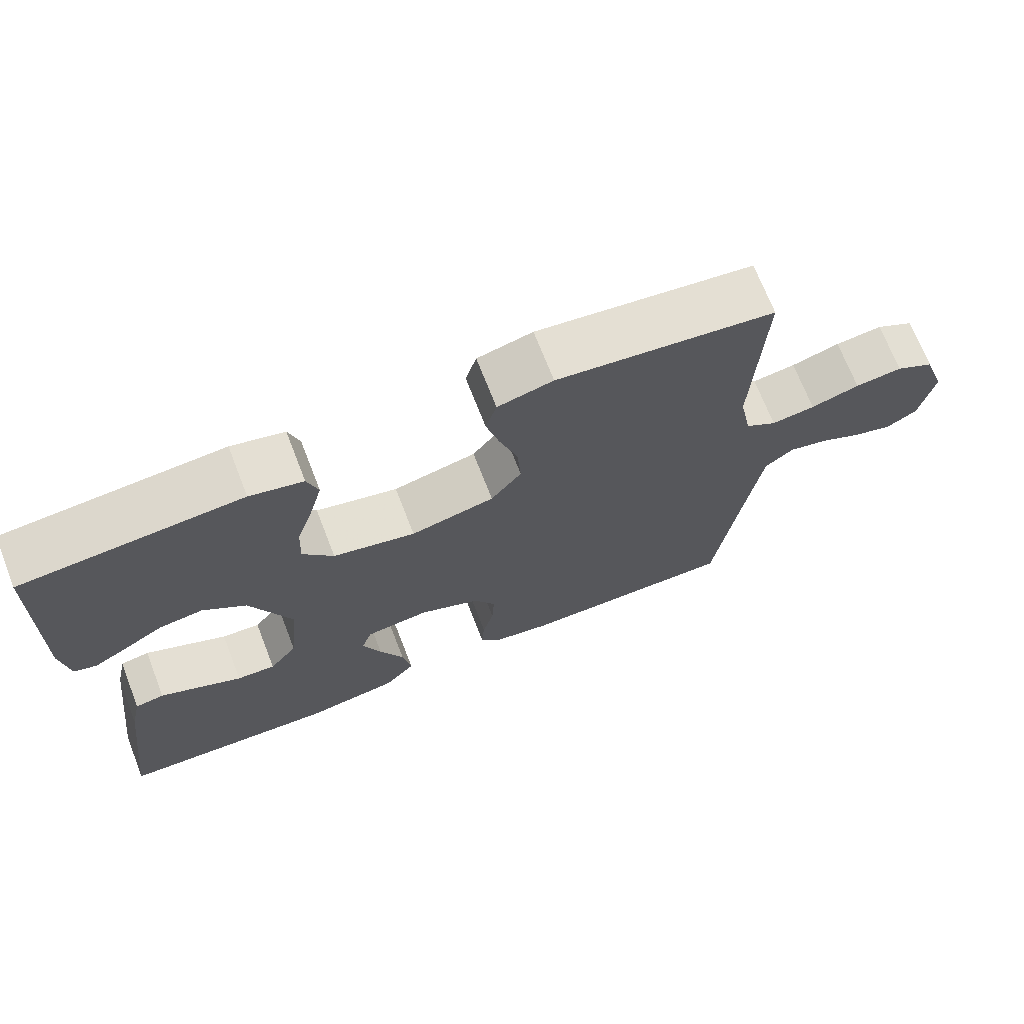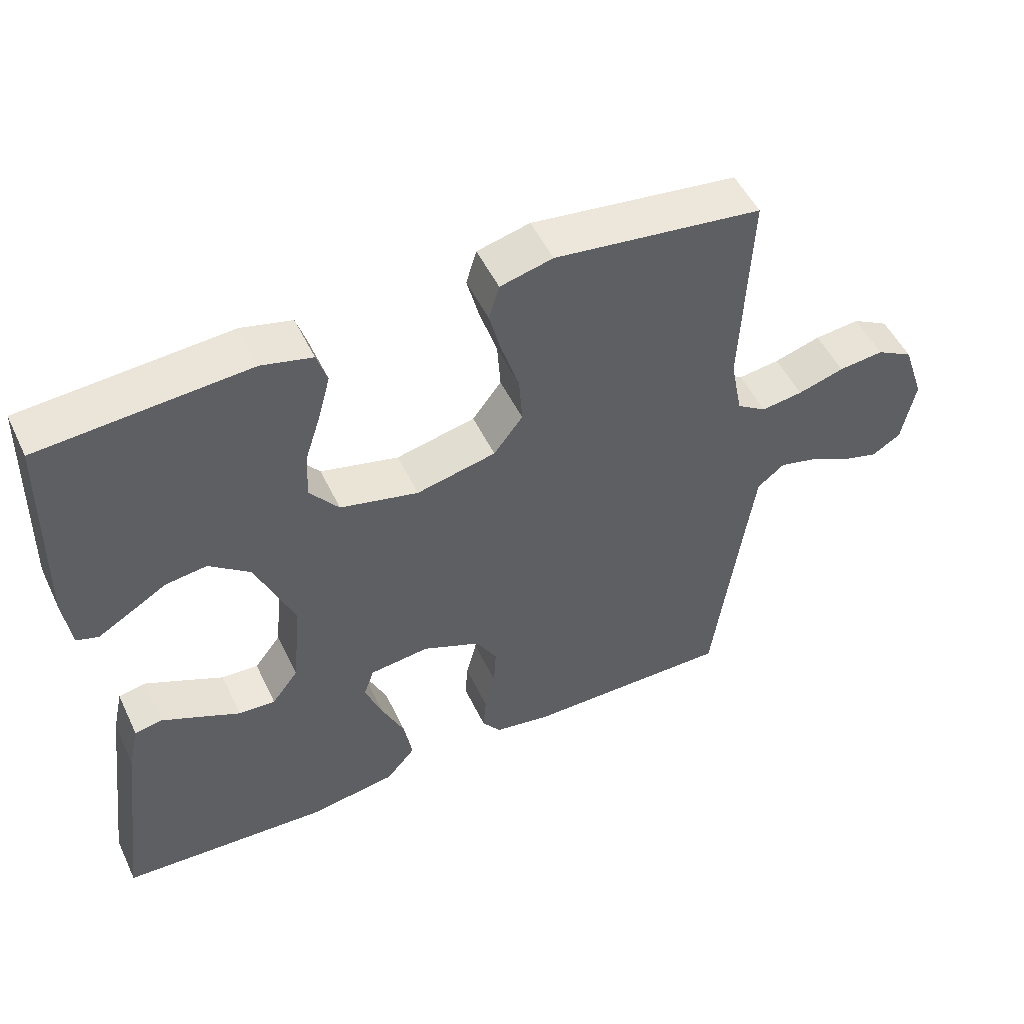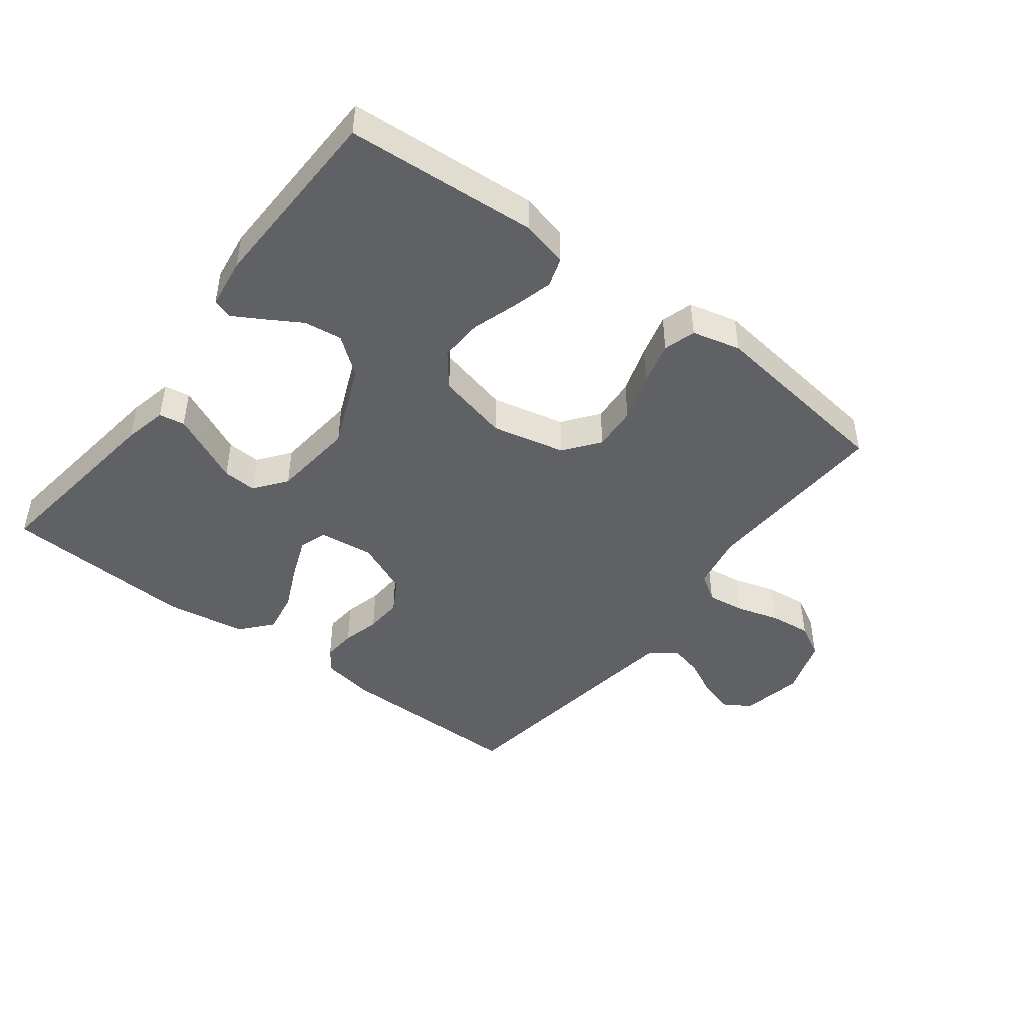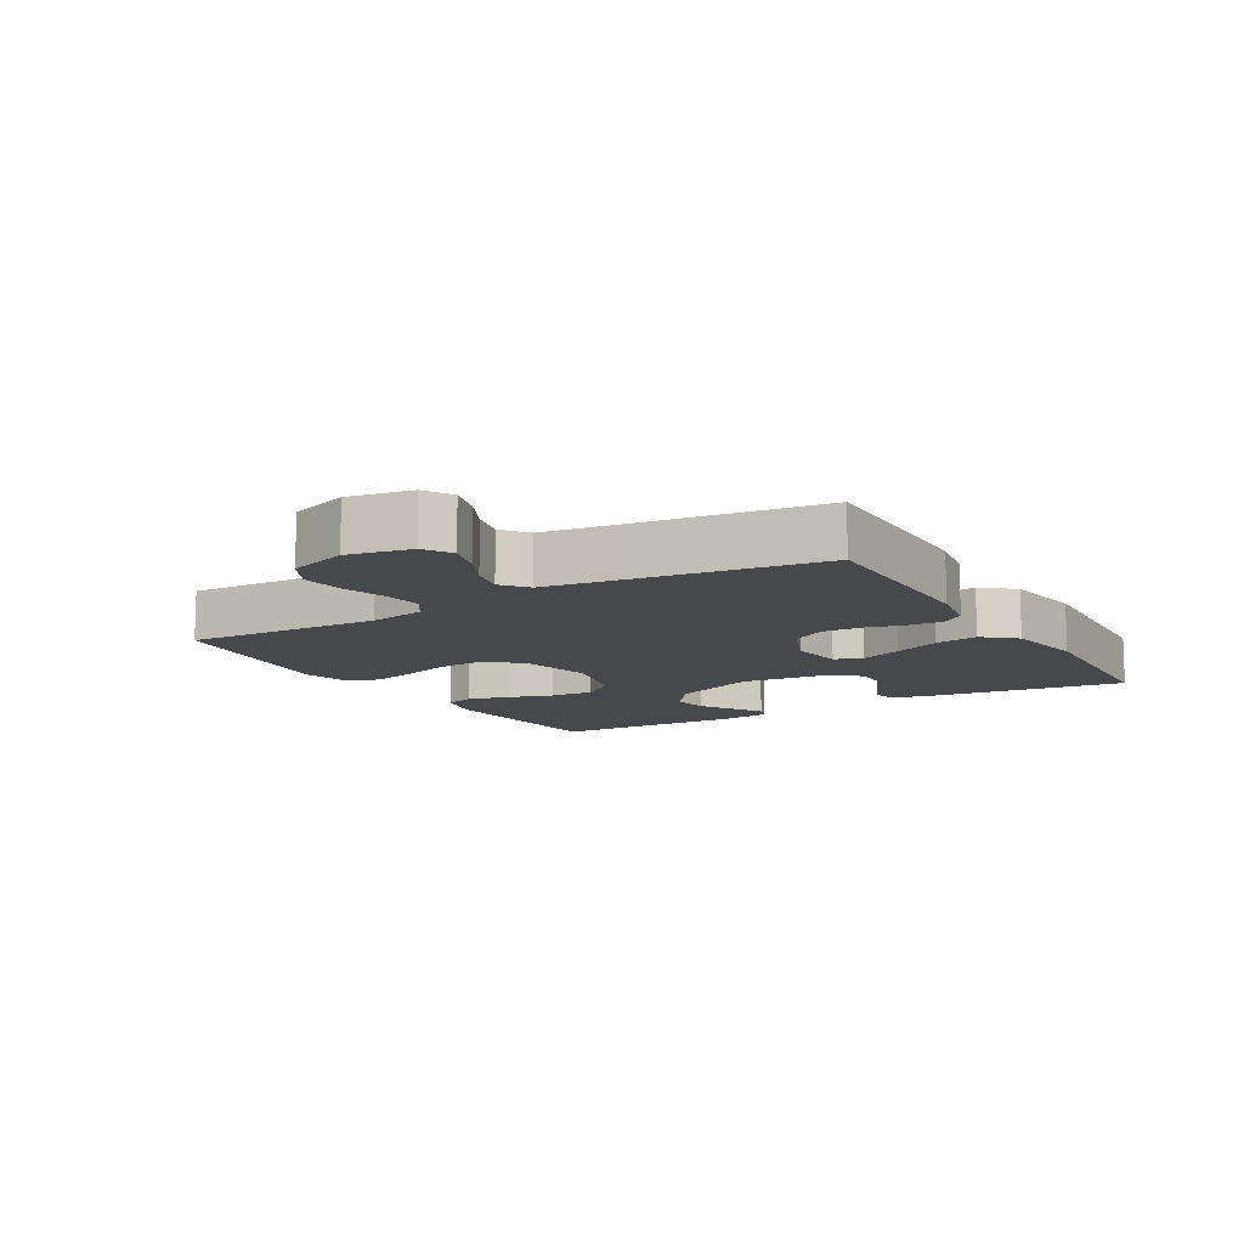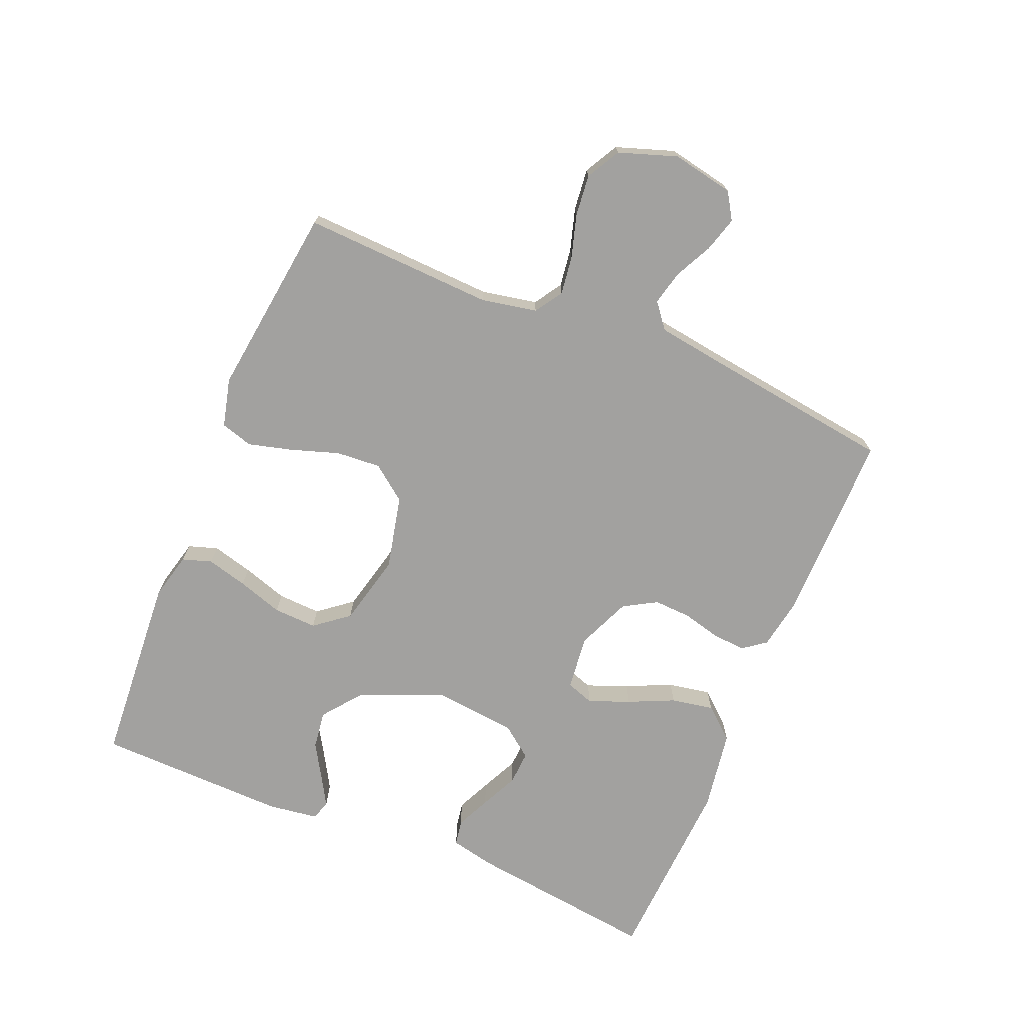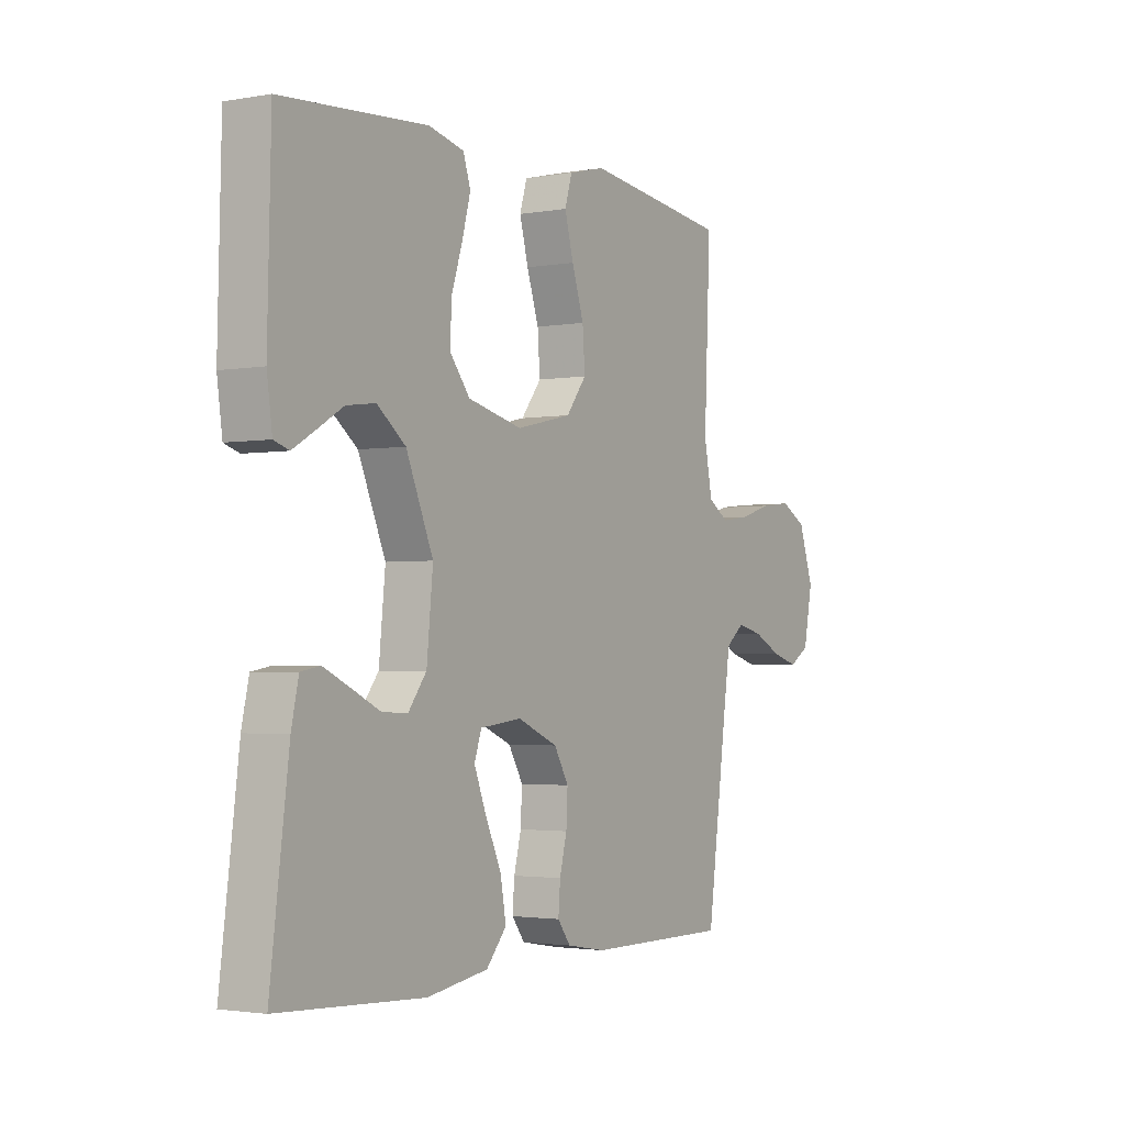
<metadata>
{"format":"obj","ext":"obj","renderer":"f3d","projection":"perspective","resolution":1024,"background":"white","views":[{"elev":70.3,"azim":-21.3,"up":"+Z"},{"elev":51.0,"azim":-25.0,"up":"+Z"},{"elev":-45.4,"azim":-37.4,"up":"+Y"},{"elev":-11.2,"azim":120.6,"up":"+Y"},{"elev":-72.2,"azim":67.4,"up":"+Y"},{"elev":-2.4,"azim":-58.1,"up":"+Z"}]}
</metadata>
<code>
v -0.5 0.07 0.5
v -0.2 0.07 0.521
v -0.127 0.07 0.503
v -0.112 0.07 0.457
v -0.129 0.07 0.393
v -0.152 0.07 0.322
v -0.155 0.07 0.254
v -0.113 0.07 0.201
v 0 0.07 0.174
v 0.115 0.07 0.2
v 0.157 0.07 0.255
v 0.152 0.07 0.325
v 0.127 0.07 0.401
v 0.109 0.07 0.469
v 0.124 0.07 0.519
v 0.2 0.07 0.538
v 0.5 0.07 0.5
v 0.487 0.07 0.2
v 0.504 0.07 0.113
v 0.547 0.07 0.085
v 0.607 0.07 0.093
v 0.674 0.07 0.113
v 0.739 0.07 0.12
v 0.792 0.07 0.091
v 0.823 0.07 0
v 0.804 0.07 -0.097
v 0.762 0.07 -0.123
v 0.707 0.07 -0.107
v 0.649 0.07 -0.078
v 0.595 0.07 -0.065
v 0.556 0.07 -0.096
v 0.541 0.07 -0.2
v 0.5 0.07 -0.5
v 0.2 0.07 -0.499
v 0.119 0.07 -0.485
v 0.092 0.07 -0.449
v 0.096 0.07 -0.397
v 0.111 0.07 -0.338
v 0.114 0.07 -0.279
v 0.084 0.07 -0.227
v 0 0.07 -0.191
v -0.086 0.07 -0.201
v -0.101 0.07 -0.244
v -0.076 0.07 -0.308
v -0.043 0.07 -0.38
v -0.031 0.07 -0.447
v -0.073 0.07 -0.496
v -0.2 0.07 -0.516
v -0.5 0.07 -0.5
v -0.462 0.07 -0.2
v -0.447 0.07 -0.132
v -0.407 0.07 -0.125
v -0.353 0.07 -0.15
v -0.294 0.07 -0.178
v -0.241 0.07 -0.181
v -0.203 0.07 -0.131
v -0.19 0.07 0
v -0.246 0.07 0.132
v -0.305 0.07 0.178
v -0.365 0.07 0.17
v -0.42 0.07 0.137
v -0.465 0.07 0.111
v -0.496 0.07 0.121
v -0.507 0.07 0.2
v -0.5 0 0.5
v -0.2 0 0.521
v -0.127 0 0.503
v -0.112 0 0.457
v -0.129 0 0.393
v -0.152 0 0.322
v -0.155 0 0.254
v -0.113 0 0.201
v 0 0 0.174
v 0.115 0 0.2
v 0.157 0 0.255
v 0.152 0 0.325
v 0.127 0 0.401
v 0.109 0 0.469
v 0.124 0 0.519
v 0.2 0 0.538
v 0.5 0 0.5
v 0.487 0 0.2
v 0.504 0 0.113
v 0.547 0 0.085
v 0.607 0 0.093
v 0.674 0 0.113
v 0.739 0 0.12
v 0.792 0 0.091
v 0.823 0 0
v 0.804 0 -0.097
v 0.762 0 -0.123
v 0.707 0 -0.107
v 0.649 0 -0.078
v 0.595 0 -0.065
v 0.556 0 -0.096
v 0.541 0 -0.2
v 0.5 0 -0.5
v 0.2 0 -0.499
v 0.119 0 -0.485
v 0.092 0 -0.449
v 0.096 0 -0.397
v 0.111 0 -0.338
v 0.114 0 -0.279
v 0.084 0 -0.227
v 0 0 -0.191
v -0.086 0 -0.201
v -0.101 0 -0.244
v -0.076 0 -0.308
v -0.043 0 -0.38
v -0.031 0 -0.447
v -0.073 0 -0.496
v -0.2 0 -0.516
v -0.5 0 -0.5
v -0.462 0 -0.2
v -0.447 0 -0.132
v -0.407 0 -0.125
v -0.353 0 -0.15
v -0.294 0 -0.178
v -0.241 0 -0.181
v -0.203 0 -0.131
v -0.19 0 0
v -0.246 0 0.132
v -0.305 0 0.178
v -0.365 0 0.17
v -0.42 0 0.137
v -0.465 0 0.111
v -0.496 0 0.121
v -0.507 0 0.2
f 4 5 6
f 3 4 6
f 2 3 6
f 1 2 6
f 64 1 6
f 63 64 6
f 62 63 6
f 61 62 6
f 60 61 6
f 59 60 6 7
f 58 59 7 8
f 57 58 8 9
f 56 57 9 10
f 55 56 10
f 52 53 54
f 51 52 54
f 50 51 54
f 49 50 54
f 48 49 54
f 47 48 54
f 46 47 54
f 45 46 54
f 44 45 54
f 43 44 54 55
f 42 43 55
f 41 42 55 10
f 36 37 38
f 35 36 38
f 34 35 38
f 33 34 38
f 32 33 38
f 31 32 38 39
f 30 31 39 40
f 27 28 29
f 26 27 29
f 25 26 29
f 24 25 29
f 23 24 29
f 22 23 29
f 21 22 29
f 20 21 29 30
f 41 10 11
f 40 41 11
f 30 40 11
f 20 30 11
f 19 20 11
f 16 17 18
f 15 16 18
f 14 15 18
f 13 14 18
f 12 13 18
f 11 12 18 19
f 70 69 68
f 70 68 67
f 70 67 66
f 70 66 65
f 70 65 128
f 70 128 127
f 70 127 126
f 70 126 125
f 70 125 124
f 71 70 124 123
f 72 71 123 122
f 73 72 122 121
f 74 73 121 120
f 74 120 119
f 118 117 116
f 118 116 115
f 118 115 114
f 118 114 113
f 118 113 112
f 118 112 111
f 118 111 110
f 118 110 109
f 118 109 108
f 119 118 108 107
f 119 107 106
f 74 119 106 105
f 102 101 100
f 102 100 99
f 102 99 98
f 102 98 97
f 102 97 96
f 103 102 96 95
f 104 103 95 94
f 93 92 91
f 93 91 90
f 93 90 89
f 93 89 88
f 93 88 87
f 93 87 86
f 93 86 85
f 94 93 85 84
f 75 74 105
f 75 105 104
f 75 104 94
f 75 94 84
f 75 84 83
f 82 81 80
f 82 80 79
f 82 79 78
f 82 78 77
f 82 77 76
f 83 82 76 75
f 1 65 66 2
f 2 66 67 3
f 3 67 68 4
f 4 68 69 5
f 5 69 70 6
f 6 70 71 7
f 7 71 72 8
f 8 72 73 9
f 9 73 74 10
f 10 74 75 11
f 11 75 76 12
f 12 76 77 13
f 13 77 78 14
f 14 78 79 15
f 15 79 80 16
f 16 80 81 17
f 17 81 82 18
f 18 82 83 19
f 19 83 84 20
f 20 84 85 21
f 21 85 86 22
f 22 86 87 23
f 23 87 88 24
f 24 88 89 25
f 25 89 90 26
f 26 90 91 27
f 27 91 92 28
f 28 92 93 29
f 29 93 94 30
f 30 94 95 31
f 31 95 96 32
f 32 96 97 33
f 33 97 98 34
f 34 98 99 35
f 35 99 100 36
f 36 100 101 37
f 37 101 102 38
f 38 102 103 39
f 39 103 104 40
f 40 104 105 41
f 41 105 106 42
f 42 106 107 43
f 43 107 108 44
f 44 108 109 45
f 45 109 110 46
f 46 110 111 47
f 47 111 112 48
f 48 112 113 49
f 49 113 114 50
f 50 114 115 51
f 51 115 116 52
f 52 116 117 53
f 53 117 118 54
f 54 118 119 55
f 55 119 120 56
f 56 120 121 57
f 57 121 122 58
f 58 122 123 59
f 59 123 124 60
f 60 124 125 61
f 61 125 126 62
f 62 126 127 63
f 63 127 128 64
f 64 128 65 1

</code>
